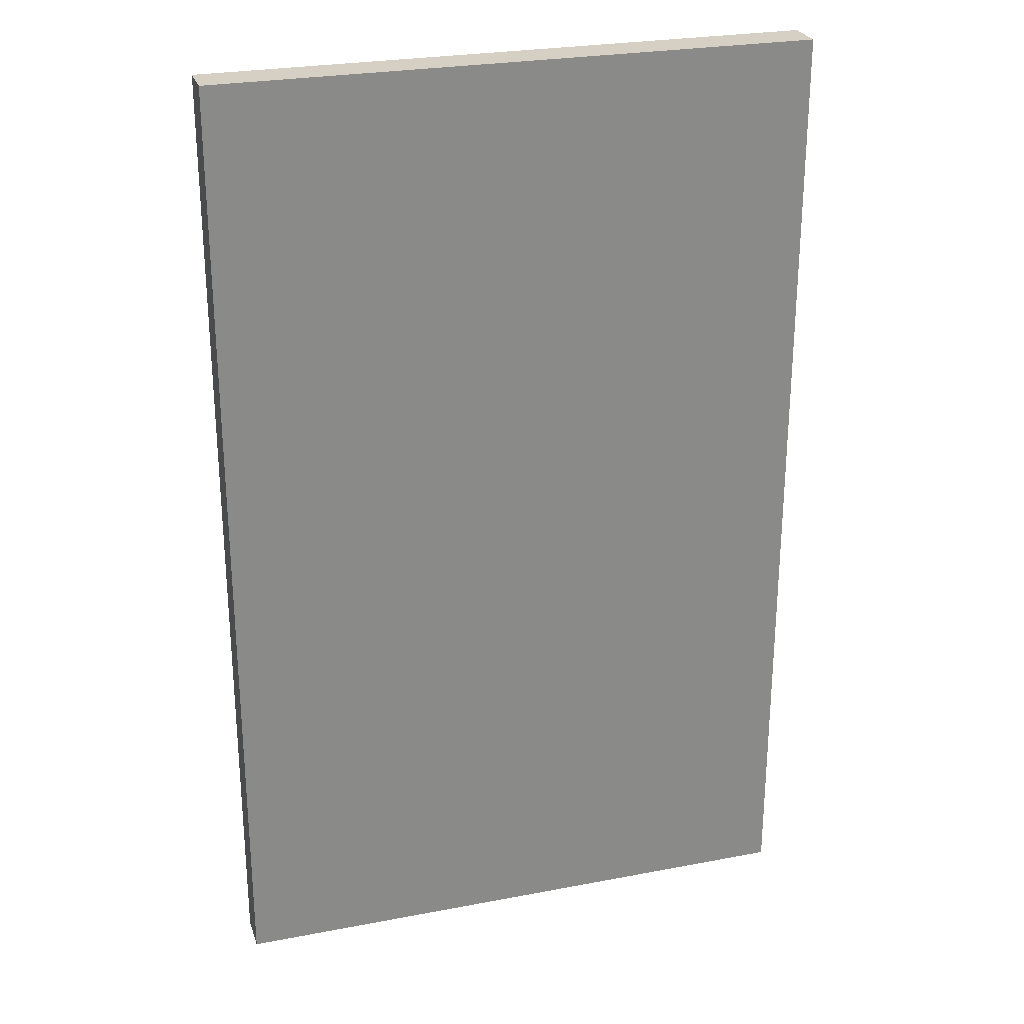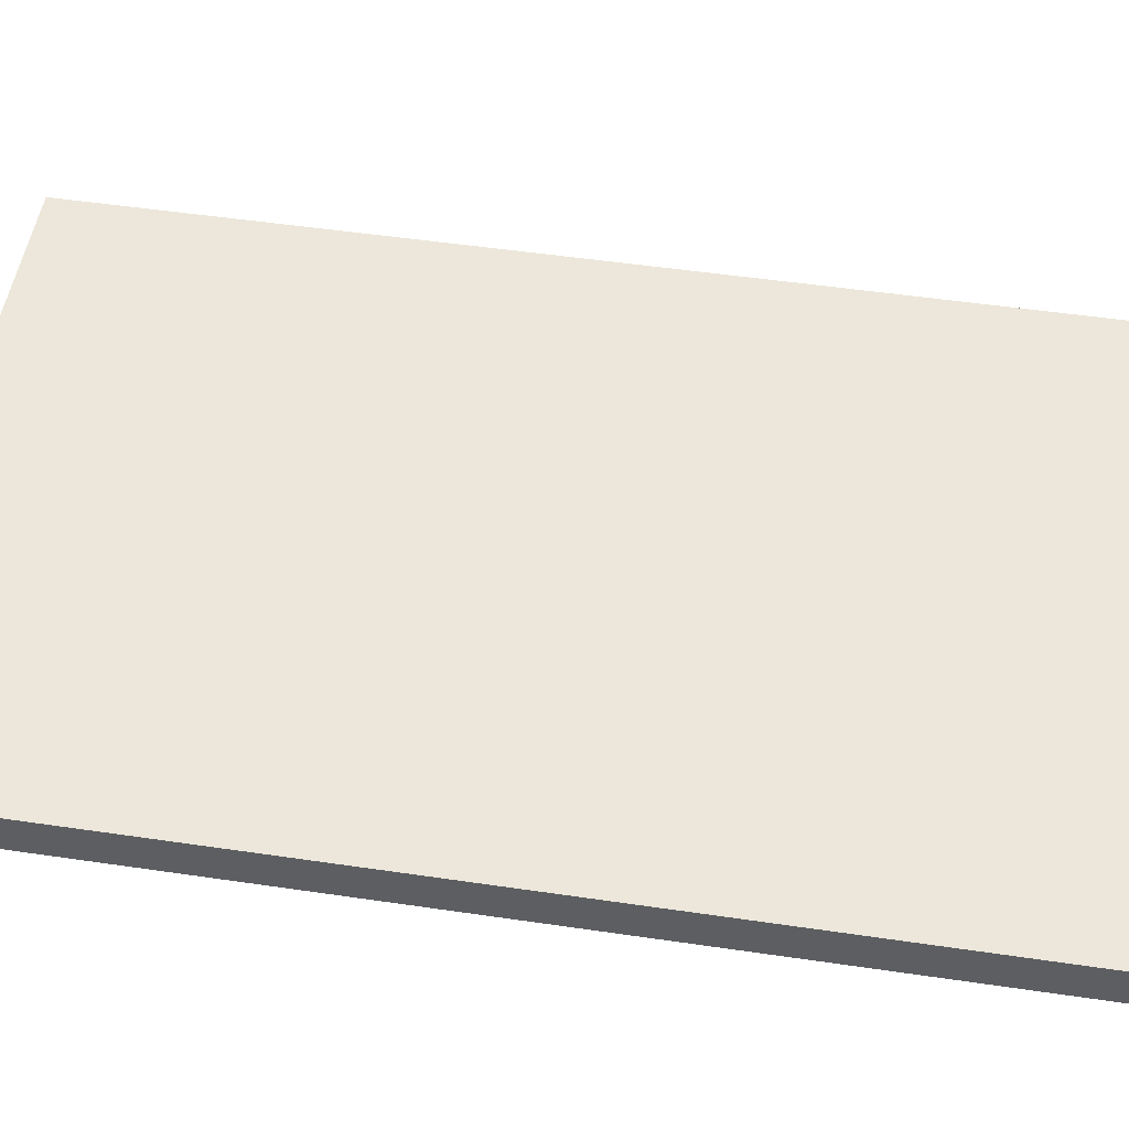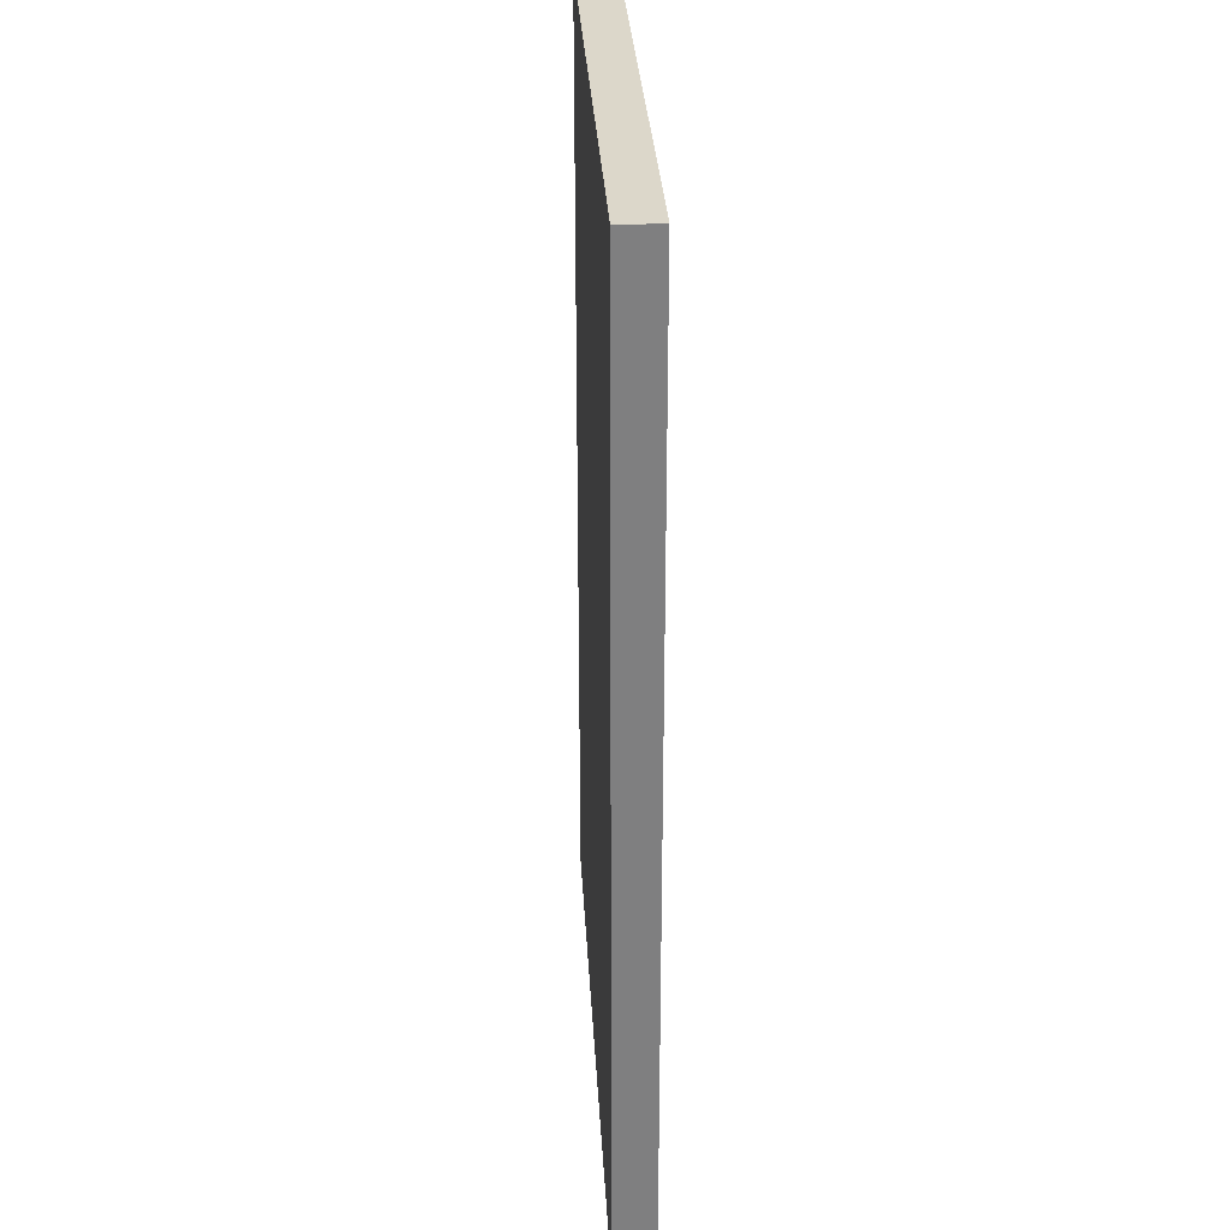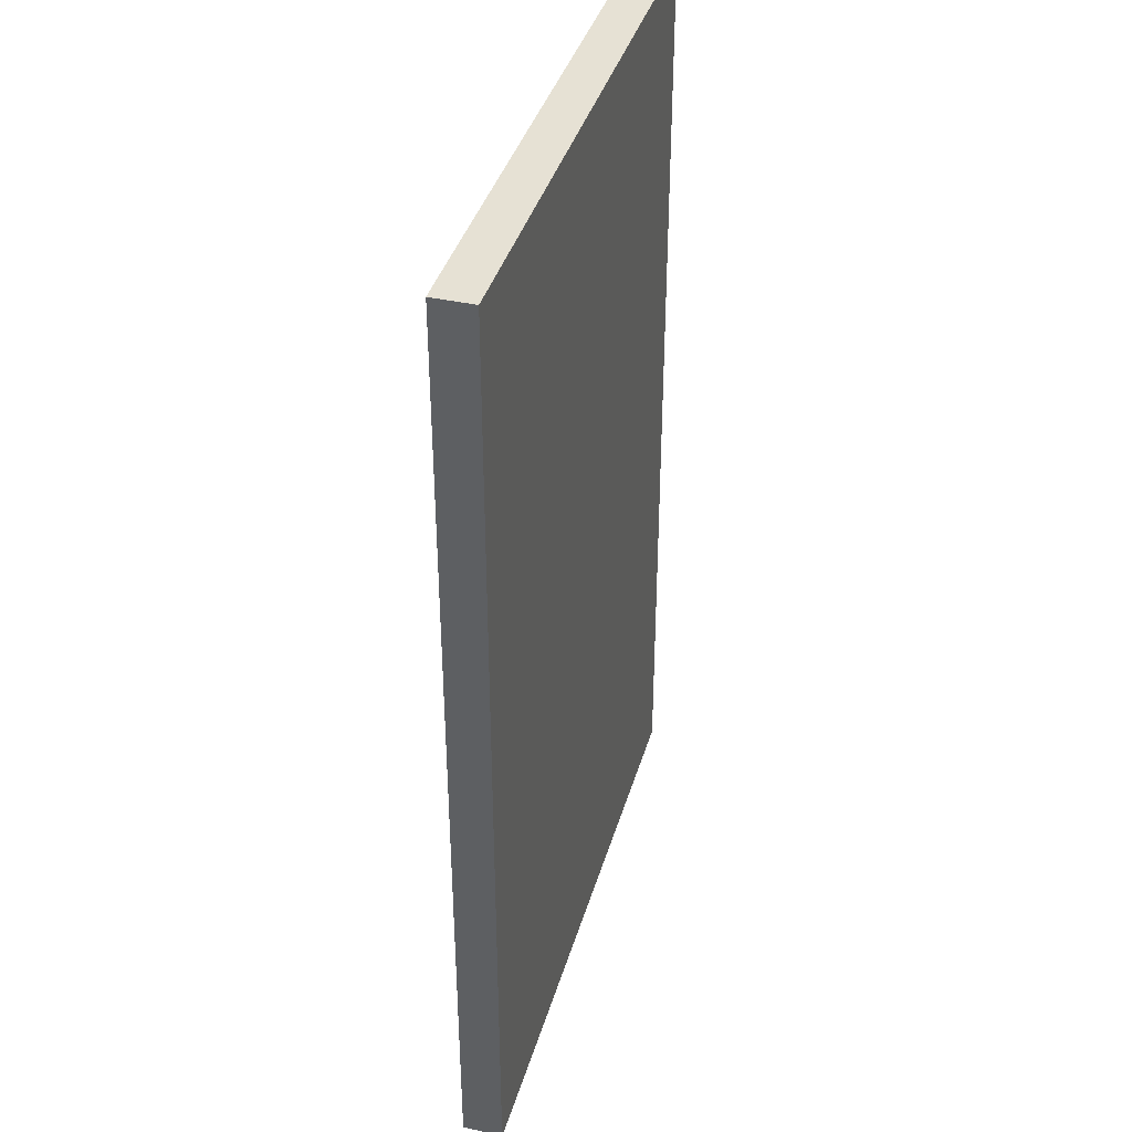
<metadata>
{"format":"obj","ext":"obj","renderer":"f3d","projection":"perspective","resolution":1024,"background":"white","views":[{"elev":26.4,"azim":-16.7,"up":"+Y"},{"elev":51.1,"azim":99.1,"up":"+Z"},{"elev":30.4,"azim":86.8,"up":"+Y"},{"elev":39.1,"azim":-74.2,"up":"+Y"}]}
</metadata>
<code>
o
v -1.1 0 -1.9
v -1.1 0 -2
v -1.1 2.4 -1.9
v -1.1 2.4 -2
v 0.4 0 -1.9
v 0.4 0 -2
v 0.4 2.4 -1.9
v 0.4 2.4 -2
v -1.1 0 -1.9
v -1.1 2.4 -1.9
v -1 0.1 -1.9
v -1 1.1 -1.9
v -1 1.2 -1.9
v -1 2.3 -1.9
v -0.9 0.2 -1.9
v -0.9 1 -1.9
v -0.9 1.3 -1.9
v -0.9 2.2 -1.9
v -0.8 0.4 -1.9
v -0.8 0.5 -1.9
v -0.8 0.9 -1.9
v -0.8 1 -1.9
v -0.8 1.1 -1.9
v -0.8 1.2 -1.9
v -0.8 1.3 -1.9
v -0.8 1.4 -1.9
v -0.8 1.9 -1.9
v -0.8 2 -1.9
v -0.7 0.4 -1.9
v -0.7 0.5 -1.9
v -0.7 0.6 -1.9
v -0.7 0.8 -1.9
v -0.7 0.9 -1.9
v -0.7 1 -1.9
v -0.7 1.1 -1.9
v -0.7 1.2 -1.9
v -0.7 1.3 -1.9
v -0.7 1.4 -1.9
v -0.7 1.5 -1.9
v -0.7 1.8 -1.9
v -0.7 1.9 -1.9
v -0.7 2 -1.9
v -0.6 0.3 -1.9
v -0.6 0.5 -1.9
v -0.6 0.6 -1.9
v -0.6 0.7 -1.9
v -0.6 0.8 -1.9
v -0.6 0.9 -1.9
v -0.6 1 -1.9
v -0.6 1.1 -1.9
v -0.6 1.2 -1.9
v -0.6 1.3 -1.9
v -0.6 1.4 -1.9
v -0.6 1.5 -1.9
v -0.6 1.6 -1.9
v -0.6 1.8 -1.9
v -0.6 1.9 -1.9
v -0.6 2.1 -1.9
v -0.5 0.2 -1.9
v -0.5 0.3 -1.9
v -0.5 0.4 -1.9
v -0.5 0.5 -1.9
v -0.5 0.9 -1.9
v -0.5 1 -1.9
v -0.5 1.1 -1.9
v -0.5 1.2 -1.9
v -0.5 1.3 -1.9
v -0.5 1.4 -1.9
v -0.5 1.9 -1.9
v -0.5 2 -1.9
v -0.5 2.1 -1.9
v -0.5 2.2 -1.9
v -0.4 0.1 -1.9
v -0.4 0.4 -1.9
v -0.4 1 -1.9
v -0.4 1.3 -1.9
v -0.4 2 -1.9
v -0.4 2.3 -1.9
v -0.3 0.1 -1.9
v -0.3 0.4 -1.9
v -0.3 1 -1.9
v -0.3 1.3 -1.9
v -0.3 2 -1.9
v -0.3 2.3 -1.9
v -0.2 0.2 -1.9
v -0.2 0.3 -1.9
v -0.2 0.4 -1.9
v -0.2 0.5 -1.9
v -0.2 0.9 -1.9
v -0.2 1 -1.9
v -0.2 1.1 -1.9
v -0.2 1.2 -1.9
v -0.2 1.3 -1.9
v -0.2 1.4 -1.9
v -0.2 1.9 -1.9
v -0.2 2 -1.9
v -0.2 2.1 -1.9
v -0.2 2.2 -1.9
v -0.1 0.3 -1.9
v -0.1 0.5 -1.9
v -0.1 0.6 -1.9
v -0.1 0.7 -1.9
v -0.1 0.8 -1.9
v -0.1 0.9 -1.9
v -0.1 1 -1.9
v -0.1 1.1 -1.9
v -0.1 1.2 -1.9
v -0.1 1.3 -1.9
v -0.1 1.4 -1.9
v -0.1 1.5 -1.9
v -0.1 1.6 -1.9
v -0.1 1.8 -1.9
v -0.1 1.9 -1.9
v -0.1 2.1 -1.9
v 0 0.4 -1.9
v 0 0.5 -1.9
v 0 0.6 -1.9
v 0 0.8 -1.9
v 0 0.9 -1.9
v 0 1 -1.9
v 0 1.1 -1.9
v 0 1.2 -1.9
v 0 1.3 -1.9
v 0 1.4 -1.9
v 0 1.5 -1.9
v 0 1.8 -1.9
v 0 1.9 -1.9
v 0 2 -1.9
v 0.1 0.4 -1.9
v 0.1 0.5 -1.9
v 0.1 0.9 -1.9
v 0.1 1 -1.9
v 0.1 1.1 -1.9
v 0.1 1.2 -1.9
v 0.1 1.3 -1.9
v 0.1 1.4 -1.9
v 0.1 1.9 -1.9
v 0.1 2 -1.9
v 0.2 0.2 -1.9
v 0.2 1 -1.9
v 0.2 1.3 -1.9
v 0.2 2.2 -1.9
v 0.3 0.1 -1.9
v 0.3 1.1 -1.9
v 0.3 1.2 -1.9
v 0.3 2.3 -1.9
v 0.4 0 -1.9
v 0.4 2.4 -1.9
v -1.1 0 -2
v -1.1 2.4 -2
v -1 0.1 -2
v -1 1.1 -2
v -1 1.2 -2
v -1 2.3 -2
v -0.9 0.2 -2
v -0.9 1 -2
v -0.9 1.3 -2
v -0.9 2.2 -2
v -0.8 0.4 -2
v -0.8 0.5 -2
v -0.8 0.9 -2
v -0.8 1 -2
v -0.8 1.1 -2
v -0.8 1.2 -2
v -0.8 1.3 -2
v -0.8 1.4 -2
v -0.8 1.9 -2
v -0.8 2 -2
v -0.7 0.4 -2
v -0.7 0.5 -2
v -0.7 0.6 -2
v -0.7 0.8 -2
v -0.7 0.9 -2
v -0.7 1 -2
v -0.7 1.1 -2
v -0.7 1.2 -2
v -0.7 1.3 -2
v -0.7 1.4 -2
v -0.7 1.5 -2
v -0.7 1.8 -2
v -0.7 1.9 -2
v -0.7 2 -2
v -0.6 0.3 -2
v -0.6 0.5 -2
v -0.6 0.6 -2
v -0.6 0.7 -2
v -0.6 0.8 -2
v -0.6 0.9 -2
v -0.6 1 -2
v -0.6 1.1 -2
v -0.6 1.2 -2
v -0.6 1.3 -2
v -0.6 1.4 -2
v -0.6 1.5 -2
v -0.6 1.6 -2
v -0.6 1.8 -2
v -0.6 1.9 -2
v -0.6 2.1 -2
v -0.5 0.2 -2
v -0.5 0.3 -2
v -0.5 0.4 -2
v -0.5 0.5 -2
v -0.5 0.9 -2
v -0.5 1 -2
v -0.5 1.1 -2
v -0.5 1.2 -2
v -0.5 1.3 -2
v -0.5 1.4 -2
v -0.5 1.9 -2
v -0.5 2 -2
v -0.5 2.1 -2
v -0.5 2.2 -2
v -0.4 0.1 -2
v -0.4 0.4 -2
v -0.4 1 -2
v -0.4 1.3 -2
v -0.4 2 -2
v -0.4 2.3 -2
v -0.3 0.1 -2
v -0.3 0.4 -2
v -0.3 1 -2
v -0.3 1.3 -2
v -0.3 2 -2
v -0.3 2.3 -2
v -0.2 0.2 -2
v -0.2 0.3 -2
v -0.2 0.4 -2
v -0.2 0.5 -2
v -0.2 0.9 -2
v -0.2 1 -2
v -0.2 1.1 -2
v -0.2 1.2 -2
v -0.2 1.3 -2
v -0.2 1.4 -2
v -0.2 1.9 -2
v -0.2 2 -2
v -0.2 2.1 -2
v -0.2 2.2 -2
v -0.1 0.3 -2
v -0.1 0.5 -2
v -0.1 0.6 -2
v -0.1 0.7 -2
v -0.1 0.8 -2
v -0.1 0.9 -2
v -0.1 1 -2
v -0.1 1.1 -2
v -0.1 1.2 -2
v -0.1 1.3 -2
v -0.1 1.4 -2
v -0.1 1.5 -2
v -0.1 1.6 -2
v -0.1 1.8 -2
v -0.1 1.9 -2
v -0.1 2.1 -2
v 0 0.4 -2
v 0 0.5 -2
v 0 0.6 -2
v 0 0.8 -2
v 0 0.9 -2
v 0 1 -2
v 0 1.1 -2
v 0 1.2 -2
v 0 1.3 -2
v 0 1.4 -2
v 0 1.5 -2
v 0 1.8 -2
v 0 1.9 -2
v 0 2 -2
v 0.1 0.4 -2
v 0.1 0.5 -2
v 0.1 0.9 -2
v 0.1 1 -2
v 0.1 1.1 -2
v 0.1 1.2 -2
v 0.1 1.3 -2
v 0.1 1.4 -2
v 0.1 1.9 -2
v 0.1 2 -2
v 0.2 0.2 -2
v 0.2 1 -2
v 0.2 1.3 -2
v 0.2 2.2 -2
v 0.3 0.1 -2
v 0.3 1.1 -2
v 0.3 1.2 -2
v 0.3 2.3 -2
v 0.4 0 -2
v 0.4 2.4 -2
v -1.1 0 -1.9
v 0.4 0 -1.9
v -1.1 0 -2
v 0.4 0 -2
v -1.1 2.4 -1.9
v 0.4 2.4 -1.9
v -1.1 2.4 -2
v 0.4 2.4 -2
f 3 2 1
f 4 2 3
f 5 6 7
f 7 6 8
f 11 10 9
f 12 10 11
f 13 10 12
f 14 10 13
f 15 12 11
f 16 12 15
f 17 14 13
f 18 14 17
f 19 16 15
f 20 16 19
f 21 16 20
f 22 12 16
f 22 16 21
f 23 13 12
f 23 12 22
f 24 17 13
f 24 13 23
f 25 18 17
f 25 17 24
f 26 18 25
f 27 18 26
f 28 18 27
f 29 19 15
f 29 20 19
f 30 21 20
f 30 20 29
f 31 21 30
f 32 21 31
f 33 22 21
f 33 21 32
f 34 23 22
f 34 22 33
f 34 24 23
f 34 25 24
f 35 25 34
f 36 25 35
f 37 26 25
f 37 25 36
f 38 27 26
f 38 26 37
f 39 27 38
f 40 27 39
f 41 28 27
f 41 27 40
f 42 18 28
f 42 28 41
f 43 29 15
f 43 30 29
f 44 31 30
f 44 30 43
f 45 32 31
f 45 31 44
f 46 32 45
f 47 33 32
f 47 32 46
f 48 34 33
f 48 33 47
f 48 35 34
f 49 35 48
f 50 36 35
f 50 35 49
f 51 37 36
f 51 36 50
f 51 38 37
f 52 38 51
f 53 39 38
f 53 38 52
f 54 40 39
f 54 39 53
f 55 40 54
f 56 41 40
f 56 40 55
f 57 42 41
f 57 41 56
f 58 18 42
f 58 42 57
f 59 15 11
f 59 43 15
f 60 44 43
f 60 43 59
f 61 44 60
f 62 46 45
f 62 44 61
f 62 45 44
f 63 49 48
f 63 48 47
f 64 50 49
f 64 49 63
f 65 51 50
f 65 50 64
f 66 52 51
f 66 51 65
f 67 53 52
f 67 52 66
f 67 54 53
f 68 54 67
f 69 57 56
f 69 58 57
f 69 56 55
f 70 58 69
f 71 18 58
f 71 58 70
f 72 14 18
f 72 18 71
f 73 11 9
f 73 59 11
f 73 61 60
f 73 60 59
f 74 62 61
f 74 61 73
f 75 66 65
f 75 67 66
f 75 64 63
f 75 65 64
f 76 68 67
f 76 67 75
f 77 72 71
f 77 70 69
f 77 71 70
f 78 14 72
f 78 72 77
f 78 10 14
f 79 73 9
f 79 74 73
f 80 62 74
f 80 74 79
f 81 76 75
f 81 75 63
f 82 68 76
f 82 76 81
f 83 77 69
f 83 78 77
f 84 10 78
f 84 78 83
f 85 80 79
f 86 80 85
f 87 62 80
f 87 80 86
f 88 46 62
f 88 62 87
f 89 81 63
f 89 63 47
f 90 82 81
f 90 81 89
f 91 82 90
f 92 82 91
f 93 68 82
f 93 82 92
f 94 54 68
f 94 68 93
f 95 83 69
f 95 69 55
f 96 84 83
f 96 83 95
f 97 84 96
f 98 84 97
f 99 86 85
f 99 87 86
f 99 88 87
f 100 46 88
f 100 88 99
f 101 46 100
f 102 47 46
f 102 46 101
f 103 89 47
f 103 47 102
f 103 90 89
f 104 90 103
f 105 91 90
f 105 90 104
f 106 92 91
f 106 91 105
f 107 93 92
f 107 92 106
f 108 94 93
f 108 93 107
f 109 54 94
f 109 94 108
f 110 55 54
f 110 54 109
f 111 95 55
f 111 55 110
f 112 95 111
f 113 97 96
f 113 95 112
f 113 96 95
f 114 98 97
f 114 97 113
f 115 100 99
f 116 101 100
f 116 100 115
f 117 102 101
f 117 101 116
f 117 103 102
f 118 104 103
f 118 103 117
f 119 105 104
f 119 104 118
f 119 106 105
f 120 106 119
f 121 107 106
f 121 106 120
f 122 108 107
f 122 107 121
f 122 109 108
f 123 109 122
f 124 110 109
f 124 109 123
f 125 112 111
f 125 110 124
f 125 111 110
f 126 113 112
f 126 112 125
f 127 114 113
f 127 113 126
f 128 114 127
f 129 115 99
f 129 116 115
f 130 118 117
f 130 116 129
f 130 119 118
f 130 117 116
f 131 120 119
f 131 119 130
f 132 121 120
f 132 120 131
f 132 123 122
f 132 122 121
f 133 123 132
f 134 123 133
f 135 124 123
f 135 123 134
f 136 126 125
f 136 124 135
f 136 127 126
f 136 125 124
f 137 128 127
f 137 127 136
f 138 114 128
f 138 128 137
f 139 129 99
f 139 99 85
f 139 131 130
f 139 85 79
f 139 130 129
f 139 132 131
f 140 133 132
f 140 132 139
f 141 137 136
f 141 138 137
f 141 135 134
f 141 136 135
f 142 114 138
f 142 138 141
f 142 84 98
f 142 98 114
f 143 140 139
f 143 79 9
f 143 139 79
f 144 133 140
f 144 140 143
f 144 134 133
f 145 141 134
f 145 134 144
f 145 142 141
f 146 84 142
f 146 142 145
f 146 10 84
f 147 144 143
f 147 143 9
f 147 146 145
f 147 145 144
f 148 10 146
f 148 146 147
f 149 150 151
f 151 150 152
f 152 150 153
f 153 150 154
f 151 152 155
f 155 152 156
f 153 154 157
f 157 154 158
f 155 156 159
f 159 156 160
f 160 156 161
f 156 152 162
f 161 156 162
f 152 153 163
f 162 152 163
f 153 157 164
f 163 153 164
f 157 158 165
f 164 157 165
f 165 158 166
f 166 158 167
f 167 158 168
f 155 159 169
f 159 160 169
f 160 161 170
f 169 160 170
f 170 161 171
f 171 161 172
f 161 162 173
f 172 161 173
f 162 163 174
f 173 162 174
f 163 164 174
f 164 165 174
f 174 165 175
f 175 165 176
f 165 166 177
f 176 165 177
f 166 167 178
f 177 166 178
f 178 167 179
f 179 167 180
f 167 168 181
f 180 167 181
f 168 158 182
f 181 168 182
f 155 169 183
f 169 170 183
f 170 171 184
f 183 170 184
f 171 172 185
f 184 171 185
f 185 172 186
f 172 173 187
f 186 172 187
f 173 174 188
f 187 173 188
f 174 175 188
f 188 175 189
f 175 176 190
f 189 175 190
f 176 177 191
f 190 176 191
f 177 178 191
f 191 178 192
f 178 179 193
f 192 178 193
f 179 180 194
f 193 179 194
f 194 180 195
f 180 181 196
f 195 180 196
f 181 182 197
f 196 181 197
f 182 158 198
f 197 182 198
f 151 155 199
f 155 183 199
f 183 184 200
f 199 183 200
f 200 184 201
f 185 186 202
f 201 184 202
f 184 185 202
f 188 189 203
f 187 188 203
f 189 190 204
f 203 189 204
f 190 191 205
f 204 190 205
f 191 192 206
f 205 191 206
f 192 193 207
f 206 192 207
f 193 194 207
f 207 194 208
f 196 197 209
f 197 198 209
f 195 196 209
f 209 198 210
f 198 158 211
f 210 198 211
f 158 154 212
f 211 158 212
f 149 151 213
f 151 199 213
f 200 201 213
f 199 200 213
f 201 202 214
f 213 201 214
f 205 206 215
f 206 207 215
f 203 204 215
f 204 205 215
f 207 208 216
f 215 207 216
f 211 212 217
f 209 210 217
f 210 211 217
f 212 154 218
f 217 212 218
f 154 150 218
f 149 213 219
f 213 214 219
f 214 202 220
f 219 214 220
f 215 216 221
f 203 215 221
f 216 208 222
f 221 216 222
f 209 217 223
f 217 218 223
f 218 150 224
f 223 218 224
f 219 220 225
f 225 220 226
f 220 202 227
f 226 220 227
f 202 186 228
f 227 202 228
f 203 221 229
f 187 203 229
f 221 222 230
f 229 221 230
f 230 222 231
f 231 222 232
f 222 208 233
f 232 222 233
f 208 194 234
f 233 208 234
f 209 223 235
f 195 209 235
f 223 224 236
f 235 223 236
f 236 224 237
f 237 224 238
f 225 226 239
f 226 227 239
f 227 228 239
f 228 186 240
f 239 228 240
f 240 186 241
f 186 187 242
f 241 186 242
f 187 229 243
f 242 187 243
f 229 230 243
f 243 230 244
f 230 231 245
f 244 230 245
f 231 232 246
f 245 231 246
f 232 233 247
f 246 232 247
f 233 234 248
f 247 233 248
f 234 194 249
f 248 234 249
f 194 195 250
f 249 194 250
f 195 235 251
f 250 195 251
f 251 235 252
f 236 237 253
f 252 235 253
f 235 236 253
f 237 238 254
f 253 237 254
f 239 240 255
f 240 241 256
f 255 240 256
f 241 242 257
f 256 241 257
f 242 243 257
f 243 244 258
f 257 243 258
f 244 245 259
f 258 244 259
f 245 246 259
f 259 246 260
f 246 247 261
f 260 246 261
f 247 248 262
f 261 247 262
f 248 249 262
f 262 249 263
f 249 250 264
f 263 249 264
f 251 252 265
f 264 250 265
f 250 251 265
f 252 253 266
f 265 252 266
f 253 254 267
f 266 253 267
f 267 254 268
f 239 255 269
f 255 256 269
f 257 258 270
f 269 256 270
f 258 259 270
f 256 257 270
f 259 260 271
f 270 259 271
f 260 261 272
f 271 260 272
f 262 263 272
f 261 262 272
f 272 263 273
f 273 263 274
f 263 264 275
f 274 263 275
f 265 266 276
f 275 264 276
f 266 267 276
f 264 265 276
f 267 268 277
f 276 267 277
f 268 254 278
f 277 268 278
f 239 269 279
f 225 239 279
f 270 271 279
f 219 225 279
f 269 270 279
f 271 272 279
f 272 273 280
f 279 272 280
f 276 277 281
f 277 278 281
f 274 275 281
f 275 276 281
f 278 254 282
f 281 278 282
f 238 224 282
f 254 238 282
f 279 280 283
f 149 219 283
f 219 279 283
f 280 273 284
f 283 280 284
f 273 274 284
f 274 281 285
f 284 274 285
f 281 282 285
f 282 224 286
f 285 282 286
f 224 150 286
f 283 284 287
f 149 283 287
f 285 286 287
f 284 285 287
f 286 150 288
f 287 286 288
f 291 290 289
f 292 290 291
f 293 294 295
f 295 294 296

</code>
